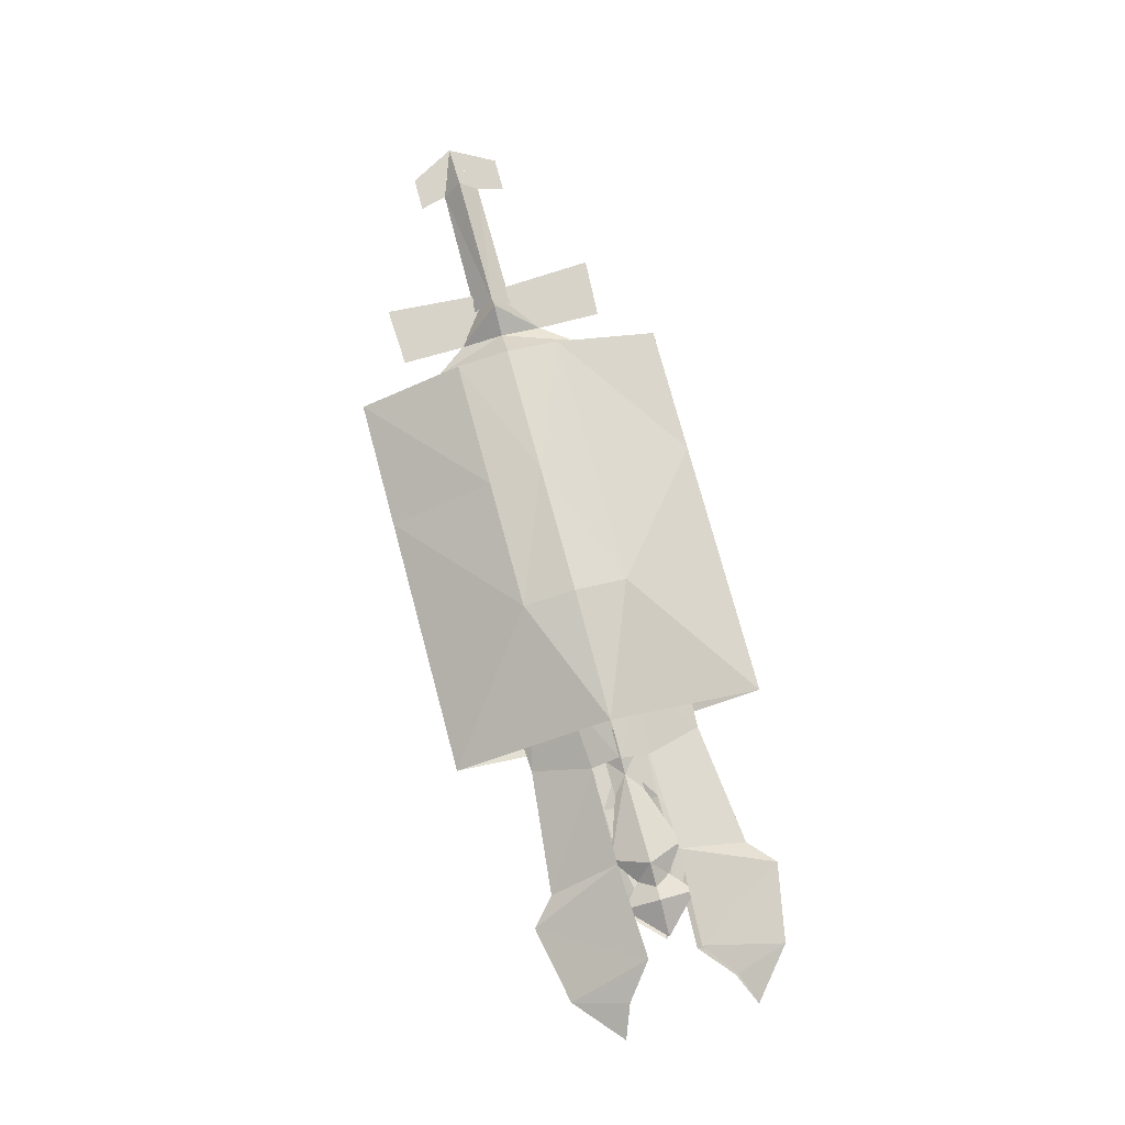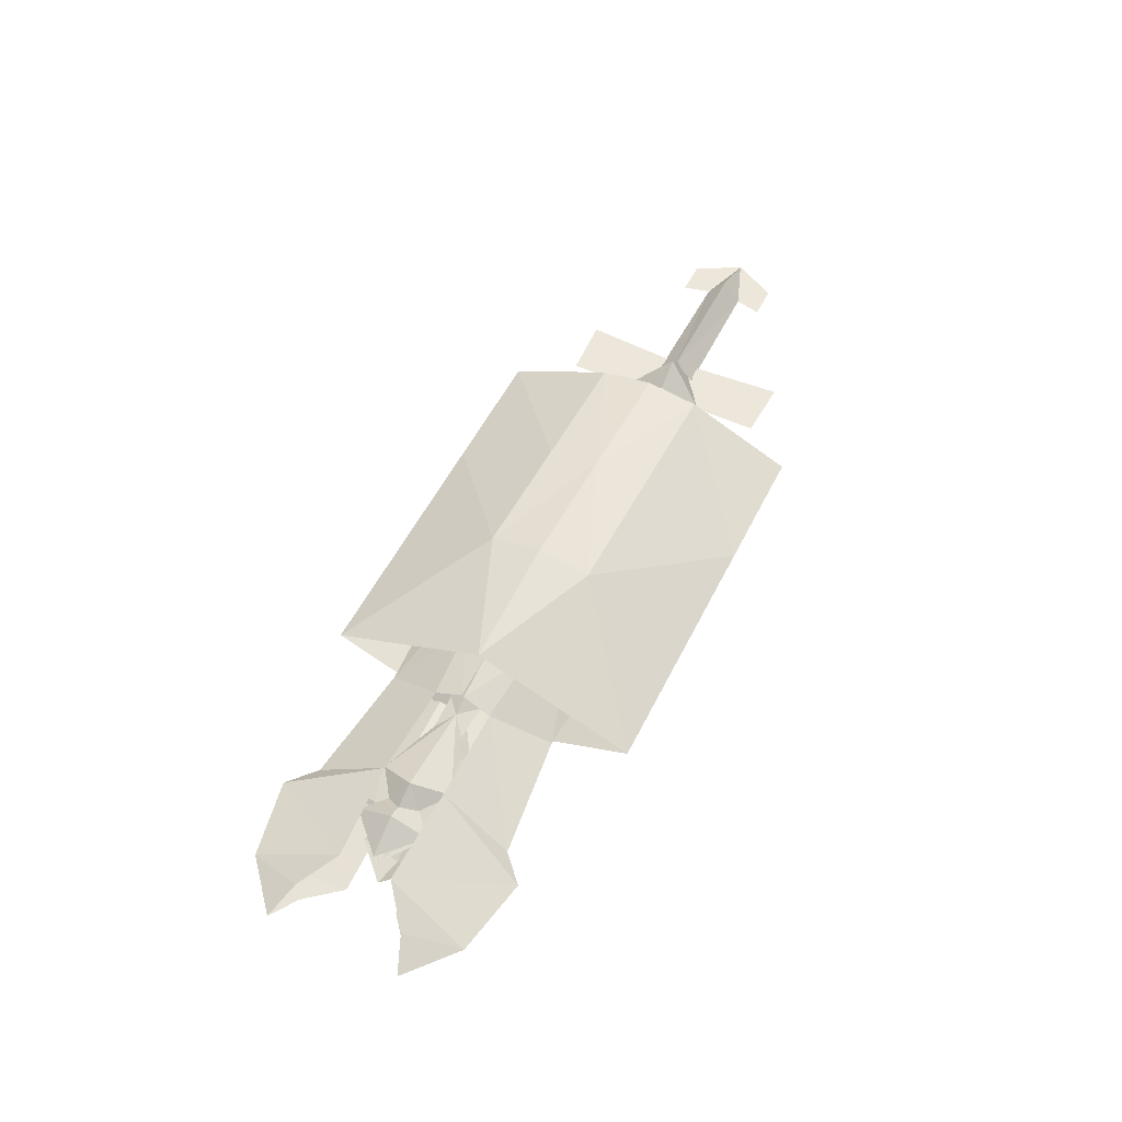
<metadata>
{"format":"obj","ext":"obj","renderer":"f3d","projection":"perspective","resolution":1024,"background":"white","views":[{"elev":76.3,"azim":74.9,"up":"+Y"},{"elev":53.2,"azim":115.9,"up":"+Y"}]}
</metadata>
<code>
g Object05
v 33.51 0.08694 -1.599
v 31.18 0.07056 -1.767
v 31.25 -0.2147 -2.604
v 33.56 -0.08487 -2.109
v 28.8 -0.3407 -2.631
v 28.63 0.05265 -3.661
v 31.25 0.07109 -3.567
v 26.18 -0.4209 -2.671
v 26.16 0.03528 -3.753
v 31.25 -0.2147 0.4991
v 31.18 0.07055 -0.3379
v 33.51 0.08693 -0.5061
v 33.56 -0.08488 0.004397
v 28.8 -0.3407 0.5267
v 31.25 0.07108 1.463
v 28.63 0.05263 1.557
v 26.18 -0.4209 0.567
v 26.16 0.03526 1.649
v 33.66 0.08803 -2.697
v 28.8 0.05388 -1.65
v 26.29 -0.2661 -1.052
v 33.66 0.08802 0.5928
v 28.83 0.05403 -0.4423
v 33.51 0.08694 -1.599
v 33.56 0.2595 -2.109
v 31.24 0.3567 -2.604
v 31.18 0.07056 -1.767
v 28.8 0.4484 -2.631
v 31.25 0.07109 -3.567
v 28.63 0.05265 -3.661
v 26.17 0.4917 -2.671
v 26.16 0.03528 -3.753
v 31.24 0.3567 0.4991
v 33.56 0.2595 0.004402
v 33.51 0.08693 -0.5061
v 31.18 0.07055 -0.3379
v 28.8 0.4483 0.5267
v 28.63 0.05263 1.557
v 31.25 0.07108 1.463
v 26.17 0.4917 0.567
v 26.16 0.03526 1.649
v 33.66 0.08803 -2.697
v 28.8 0.05388 -1.65
v 26.29 0.3386 -1.052
v 33.66 0.08802 0.5928
v 28.83 0.05403 -0.4423
v 28.78 0.05372 -0.4666
v 36.08 0.105 -1.064
v 26.29 -0.2661 -1.052
v 26.29 0.03621 -1.052
v 36.08 0.105 -1.041
v 36.08 0.105 -1.064
v 36.08 0.105 -1.041
f 1 2 3
f 3 4 1
f 5 6 7
f 7 3 5
f 8 9 6
f 6 5 8
f 10 11 12
f 12 13 10
f 14 10 15
f 15 16 14
f 17 14 16
f 16 18 17
f 4 3 7
f 7 19 4
f 5 3 2
f 2 20 5
f 21 8 5
f 5 20 21
f 10 13 22
f 22 15 10
f 10 14 23
f 23 11 10
f 14 17 21
f 21 23 14
f 24 25 26
f 26 27 24
f 28 26 29
f 29 30 28
f 31 28 30
f 30 32 31
f 33 34 35
f 35 36 33
f 37 38 39
f 39 33 37
f 40 41 38
f 38 37 40
f 25 42 29
f 29 26 25
f 28 43 27
f 27 26 28
f 28 44 43
f 33 39 45
f 45 34 33
f 33 36 46
f 46 37 33
f 46 47 44
f 44 37 46
f 48 1 4
f 49 43 50
f 51 13 12
f 49 50 47
f 48 4 19
f 22 13 51
f 46 49 47
f 52 25 24
f 44 50 43
f 53 35 34
f 44 47 50
f 42 25 52
f 28 31 44
f 45 53 34
f 44 40 37
g ssssss
v 33.51 0.09419 -1.522
v 31.18 0.07934 -1.69
v 31.25 -0.246 -2.601
v 33.56 -0.1178 -2.107
v 28.8 -0.3943 -2.632
v 28.63 0.0381 -3.737
v 31.26 0.08062 -3.643
v 26.18 -0.4971 -2.691
v 26.16 -0.001788 -3.829
v 31.25 -0.246 0.4974
v 31.18 0.07935 -0.4141
v 33.51 0.0942 -0.582
v 33.56 -0.1177 -0.000423
v 28.8 -0.3943 0.5277
v 31.26 0.08067 1.539
v 28.63 0.03816 1.633
v 26.18 -0.497 0.5873
v 26.16 -0.001733 1.725
v 33.68 0.09698 -2.771
v 28.81 0.04105 -1.574
v 26.3 -0.342 -1.052
v 33.68 0.09701 0.6664
v 28.83 0.04144 -0.5174
v 33.51 0.09419 -1.522
v 33.56 0.3079 -2.106
v 31.24 0.4067 -2.601
v 31.18 0.07934 -1.69
v 28.8 0.476 -2.632
v 31.26 0.08062 -3.643
v 28.63 0.0381 -3.737
v 26.17 0.4941 -2.691
v 26.16 -0.001788 -3.829
v 31.24 0.4068 0.4974
v 33.56 0.3079 -0.000982
v 33.51 0.0942 -0.582
v 31.18 0.07935 -0.4141
v 28.8 0.4761 0.5277
v 28.63 0.03816 1.633
v 31.26 0.08067 1.539
v 26.17 0.4941 0.5873
v 26.16 -0.001733 1.725
v 33.68 0.09698 -2.771
v 28.81 0.04105 -1.574
v 26.3 0.3431 -1.052
v 33.68 0.09701 0.6664
v 28.83 0.04144 -0.5174
v 28.79 0.04073 -0.5412
v 36.13 0.09776 -1.047
v 26.3 -0.342 -1.052
v 26.33 0.001048 -1.052
v 36.13 0.09776 -1.058
v 36.13 0.09776 -1.047
v 36.13 0.09776 -1.058
f 54 55 56
f 56 57 54
f 58 59 60
f 60 56 58
f 61 62 59
f 59 58 61
f 63 64 65
f 65 66 63
f 67 63 68
f 68 69 67
f 70 67 69
f 69 71 70
f 57 56 60
f 60 72 57
f 58 56 55
f 55 73 58
f 74 61 58
f 58 73 74
f 63 66 75
f 75 68 63
f 63 67 76
f 76 64 63
f 67 70 74
f 74 76 67
f 77 78 79
f 79 80 77
f 81 79 82
f 82 83 81
f 84 81 83
f 83 85 84
f 86 87 88
f 88 89 86
f 90 91 92
f 92 86 90
f 93 94 91
f 91 90 93
f 78 95 82
f 82 79 78
f 81 96 80
f 80 79 81
f 81 97 96
f 86 92 98
f 98 87 86
f 86 89 99
f 99 90 86
f 99 100 97
f 97 90 99
f 101 54 57
f 102 96 103
f 104 66 65
f 102 103 100
f 101 57 72
f 75 66 104
f 99 102 100
f 105 78 77
f 97 103 96
f 106 88 87
f 97 100 103
f 95 78 105
f 81 84 97
f 98 106 87
f 97 93 90
g Object03
v 34.05 -0.08524 -8.148
v 37.43 -2.016 -2.638
v 32.07 -2.382 -2.851
v 32.55 -0.0851 -6.764
v 22.34 -0.08418 -0.9721
v 22.4 -2.304 -2.974
v 23.8 -2.906 -1.056
v 22.35 -0.08418 -0.9547
v 22.4 2.135 -2.974
v 20.11 -0.08398 -3.977
v 20.26 -1.459 -4.49
v 22.4 -2.304 -2.974
v 20.26 -1.459 -4.49
v 25.56 -0.08447 -5.941
v 26.57 -2.054 -2.705
v 34.05 -0.08524 -8.148
v 32.55 -0.0851 -6.764
v 32.07 2.211 -2.851
v 37.43 1.845 -2.638
v 23.8 2.737 -1.056
v 22.4 2.135 -2.974
v 26.57 1.885 -2.705
v 25.56 -0.08447 -5.941
v 20.26 1.291 -4.49
v 18.89 -0.08388 -6.28
v 38.47 -0.08563 -7.307
v 39.38 -0.9555 -4.222
v 41.24 -0.08588 -4.956
v 26.47 -2.727 -1.112
v 23.8 -2.906 -1.056
v 18.89 -0.08388 -6.28
v 20.26 1.291 -4.49
v 38.47 -0.08563 -7.307
v 39.38 0.784 -4.222
v 41.24 -0.08588 -4.956
v 26.47 2.558 -1.112
v 23.8 2.737 -1.056
v 18.89 -0.08388 -6.28
f 107 108 109
f 109 110 107
f 111 112 113
f 113 114 111
f 115 116 111
f 112 111 116
f 116 117 112
f 118 119 120
f 120 121 118
f 121 120 110
f 110 109 121
f 122 123 124
f 124 125 122
f 111 114 126
f 126 115 111
f 127 128 129
f 129 130 127
f 128 124 123
f 123 129 128
f 117 116 131
f 132 133 108
f 107 132 108
f 132 134 133
f 135 118 121
f 135 136 118
f 119 137 120
f 131 116 138
f 138 116 115
f 139 125 140
f 122 125 139
f 139 140 141
f 142 128 127
f 142 127 143
f 130 129 144
g Object02
v 34.08 -0.08524 5.942
v 32.56 -0.0851 4.58
v 32.02 -2.382 0.674
v 37.37 -2.016 0.3845
v 22.36 -2.303 0.9356
v 22.27 -0.08418 -1.065
v 22.28 -0.08418 -1.083
v 23.73 -2.906 -1.002
v 22.36 2.135 0.9356
v 20.08 -0.08398 1.972
v 20.24 -1.459 2.482
v 22.36 -2.303 0.9356
v 26.52 -2.054 0.607
v 25.56 -0.08447 3.857
v 20.24 -1.459 2.482
v 34.08 -0.08524 5.942
v 37.37 1.845 0.3845
v 32.02 2.211 0.674
v 32.56 -0.0851 4.58
v 23.73 2.737 -1.002
v 22.36 2.135 0.9356
v 20.24 1.291 2.482
v 25.56 -0.08447 3.857
v 26.52 1.885 0.607
v 18.89 -0.08388 4.292
v 38.49 -0.08563 5.038
v 39.35 -0.9554 1.94
v 41.22 -0.08588 2.647
v 26.39 -2.727 -0.9843
v 23.73 -2.906 -1.002
v 18.89 -0.08388 4.292
v 20.24 1.291 2.482
v 38.49 -0.08563 5.038
v 39.35 0.784 1.94
v 41.22 -0.08588 2.647
v 26.39 2.558 -0.9844
v 23.73 2.737 -1.002
v 18.89 -0.08388 4.292
f 145 146 147
f 147 148 145
f 149 150 151
f 151 152 149
f 153 150 154
f 154 150 149
f 149 155 154
f 156 157 158
f 158 159 156
f 157 147 146
f 146 158 157
f 160 161 162
f 162 163 160
f 153 164 151
f 151 150 153
f 165 166 167
f 167 168 165
f 168 167 163
f 163 162 168
f 169 154 155
f 170 148 171
f 145 148 170
f 170 171 172
f 173 157 156
f 173 156 174
f 159 158 175
f 176 154 169
f 176 153 154
f 177 178 161
f 160 177 161
f 177 179 178
f 180 165 168
f 180 181 165
f 166 182 167
g common_rightHandItem_11570
v -1.513 1.845 -1.075
v -0.1363 -0.08216 -3.458
v -3.359 -0.08183 -1.075
v -3.359 -0.08183 -1.075
v -0.1363 -0.08216 -3.458
v -1.513 -2.009 -1.075
v -3.359 -0.08183 -1.075
v -3.099 -0.08185 -0.09302
v -0.1362 -0.08216 1.311
v -2.112 -1.217 -1.075
v -9.995 -1.234 -1.075
v -9.816 -0.08116 -2.124
v -2.112 -0.08105 -2.182
v -9.829 -0.08116 -0.05318
v -2.112 -0.08196 0.03181
v -9.816 -0.08116 -2.124
v -9.995 1.072 -1.075
v -2.112 1.053 -1.075
v -2.112 -0.08105 -2.182
v -9.829 -0.08116 -0.05318
v -2.112 -0.08196 0.03181
v 20.09 -0.08427 -5.437
v 22.28 -0.08449 -2.407
v 20.37 -0.0843 -5.043
v 22.28 -0.08449 0.211
v 20.09 -0.08427 3.241
v 20.37 -0.08429 2.848
v -3.16 -0.08185 -1.824
v -12.75 -0.08085 -1.077
v -3.16 -0.08185 -1.824
v -0.1363 -0.08216 -3.458
v -3.359 -0.08183 -1.075
v 0.1179 0.9662 -1.075
v -0.1363 -0.08216 -3.458
v -1.513 1.845 -1.075
v -1.513 1.845 -1.075
v -3.359 -0.08183 -1.075
v -0.1362 -0.08216 1.311
v -12.75 -0.08085 -1.077
v 20.09 -0.08427 -5.437
v 20.37 -0.0843 -5.043
v 22.28 -0.08449 -2.407
v 22.28 -0.08449 0.211
v 20.37 -0.08429 2.848
v 20.09 -0.08427 3.241
f 183 184 185
f 186 187 188
f 189 190 191
f 192 193 194
f 194 195 192
f 196 193 192
f 192 197 196
f 198 199 200
f 200 201 198
f 202 203 200
f 200 199 202
f 204 205 206
f 207 208 209
f 185 184 210
f 194 193 211
f 211 193 196
f 212 213 214
f 215 216 217
f 218 219 220
f 198 221 199
f 221 202 199
f 222 223 224
f 225 226 227
g common_rightHandItem_11570
v -0.1362 -0.01132 -3.322
v -0.08187 0.005182 -7.05
v -3.454 0.005534 -7.224
v -3.16 -0.01004 -1.688
v -0.1362 -0.01327 1.159
v -3.099 -0.01004 -0.2454
v -3.454 0.005533 5.057
v -0.08178 0.005181 4.883
v -9.815 -0.02434 -2.129
v -9.445 -0.014 -3.615
v -11.34 -0.01388 -3.615
v -12.75 -0.02932 -1.078
v -9.828 -0.02313 -0.04806
v -12.75 -0.02932 -1.078
v -11.34 -0.01388 1.463
v -9.445 -0.014 1.463
v -0.1363 -0.08313 -3.322
v -3.16 -0.08185 -1.688
v -3.454 -0.06628 -7.224
v -0.08187 -0.06663 -7.05
v -9.815 -0.07598 -2.128
v -12.75 -0.08085 -1.077
v -11.34 -0.06546 -3.614
v -9.445 -0.06566 -3.614
v -0.1362 -0.08508 1.159
v -0.08178 -0.06663 4.883
v -3.454 -0.06628 5.057
v -3.099 -0.08185 -0.2454
v -9.828 -0.07476 -0.04751
v -9.445 -0.06566 1.464
v -11.34 -0.06546 1.464
v -12.75 -0.08085 -1.077
v 27.34 -2.086 -1.076
v 31.67 -1.762 -3.078
v 32.44 -2.717 -1.076
v 24.84 -2.796 -1.075
v 24.7 -1.992 -2.654
v 26.31 -1.825 -1.938
v 20.23 -2.276 -1.075
v 19.82 -1.813 -1.995
v 16.11 -2.799 -1.075
v 18.48 -1.91 -2.283
v 33.19 -1.652 -1.975
v 33.74 -2.247 -1.076
v 34.45 -1.688 -3.112
v 34.5 -2.551 -1.076
v 11.53 -1.573 -1.075
v 12.66 -0.08248 -2.966
v 14.95 -0.08311 -4.774
v 10.09 -0.08221 -3.11
v 11.53 -1.573 -1.075
v 8.949 -1.386 -1.075
v 8.205 -0.08201 -3.654
v 3.331 -1.465 -1.075
v 1.786 -2.737 -1.075
v 1.162 -0.08136 -5.214
v 3.843 -0.08156 -2.999
v 0.1177 -1.131 -1.075
v -0.1363 -0.08216 -3.458
v 5.279 -0.08171 -4.473
v 4.888 -1.874 -1.075
v 6.536 -1.37 -1.075
v 6.757 -0.08186 -2.993
v 31.67 -1.762 0.9269
v 28.31 -1.709 -0.2475
v 26.31 -1.825 -0.2127
v 24.7 -1.992 0.5029
v 19.82 -1.813 -0.1561
v 18.48 -1.91 0.1324
v 33.19 -1.652 -0.1761
v 34.45 -1.688 0.9604
v 14.95 -0.08373 2.624
v 12.66 -0.08349 0.815
v 10.09 -0.08323 0.9593
v 8.205 -0.08303 1.503
v 3.843 -0.08258 0.8486
v 1.162 -0.0823 3.063
v -0.1362 -0.08216 1.311
v 5.279 -0.08273 2.323
v -3.099 -0.08185 -0.09302
v -3.359 -0.08183 -1.075
v -0.1362 -0.08216 1.311
v 6.757 -0.08288 0.8419
v 31.67 1.648 -3.078
v 28.31 1.596 -1.903
v 27.34 1.973 -1.076
v 32.45 2.603 -1.076
v 24.84 2.683 -1.075
v 26.31 1.712 -1.938
v 24.7 1.879 -2.654
v 20.23 2.148 -1.075
v 19.82 1.686 -1.995
v 18.48 1.742 -2.283
v 16.12 2.631 -1.075
v 33.19 1.538 -1.975
v 33.74 2.133 -1.076
v 34.5 2.436 -1.076
v 34.45 1.574 -3.112
v 14.95 -0.08311 -4.774
v 12.66 -0.08248 -2.966
v 11.53 1.406 -1.075
v 10.09 -0.08221 -3.11
v 8.205 -0.08201 -3.654
v 8.949 1.22 -1.075
v 11.53 1.406 -1.075
v 3.331 1.3 -1.075
v 3.843 -0.08156 -2.999
v 1.162 -0.08136 -5.214
v 1.787 2.572 -1.075
v 0.1179 0.9662 -1.075
v -0.1363 -0.08216 -3.458
v 4.889 1.708 -1.075
v 5.279 -0.08171 -4.473
v 6.536 1.204 -1.075
v 6.757 -0.08186 -2.993
v 31.67 1.648 0.9269
v 24.7 1.879 0.5029
v 26.31 1.712 -0.2127
v 19.82 1.686 -0.1561
v 18.48 1.742 0.1324
v 33.19 1.538 -0.1761
v 34.45 1.574 0.9604
v 12.66 -0.08349 0.815
v 14.95 -0.08373 2.624
v 10.09 -0.08323 0.9593
v 8.205 -0.08303 1.503
v 1.162 -0.0823 3.063
v 3.843 -0.08258 0.8486
v 5.279 -0.08273 2.323
v 6.757 -0.08288 0.8419
v 28.31 -1.709 -1.903
v 36.5 -1.503 -1.076
v 17.7 -1.604 -3.567
v 10.09 -0.08221 -3.11
v 7.919 -0.08198 -3.281
v 7.722 -2.095 -1.075
v 7.387 -0.08193 -3.842
v -1.513 -2.009 -1.075
v 17.7 -1.604 1.416
v 10.09 -0.08323 0.9593
v 7.919 -0.083 1.13
v 7.387 -0.08295 1.691
v -3.359 -0.08183 -1.075
v 36.5 1.388 -1.076
v 17.7 1.436 -3.567
v 10.09 -0.08221 -3.11
v 7.919 -0.08198 -3.281
v 7.723 1.929 -1.075
v 7.387 -0.08193 -3.842
v 28.31 1.596 -0.2475
v 17.7 1.436 1.416
v 10.09 -0.08323 0.9593
v 7.919 -0.083 1.13
v 7.387 -0.08295 1.691
v -1.513 1.845 -1.075
f 228 229 230
f 230 231 228
f 232 233 234
f 234 235 232
f 236 237 238
f 238 239 236
f 240 241 242
f 242 243 240
f 244 245 246
f 246 247 244
f 248 249 250
f 250 251 248
f 252 253 254
f 254 255 252
f 256 257 258
f 258 259 256
f 260 261 262
f 263 264 265
f 265 260 263
f 266 267 264
f 264 263 266
f 266 268 269
f 269 267 266
f 270 271 262
f 262 261 270
f 270 272 273
f 273 271 270
f 268 274 275
f 275 276 268
f 277 278 279
f 279 280 277
f 281 282 283
f 283 284 281
f 285 286 283
f 283 282 285
f 284 287 288
f 288 281 284
f 289 288 287
f 287 290 289
f 291 292 260
f 260 262 291
f 263 260 293
f 293 294 263
f 266 263 294
f 294 295 266
f 266 295 296
f 296 268 266
f 262 271 297
f 297 291 262
f 297 271 273
f 273 298 297
f 268 299 300
f 300 274 268
f 301 302 279
f 279 278 301
f 281 303 304
f 304 282 281
f 285 282 304
f 304 305 285
f 303 281 288
f 288 306 303
f 307 308 309
f 289 310 306
f 306 288 289
f 311 312 313
f 313 314 311
f 315 313 316
f 316 317 315
f 318 315 317
f 317 319 318
f 318 319 320
f 320 321 318
f 322 311 314
f 314 323 322
f 322 323 324
f 324 325 322
f 321 326 327
f 327 328 321
f 329 330 331
f 331 332 329
f 333 334 335
f 335 336 333
f 337 336 335
f 335 338 337
f 334 333 339
f 339 340 334
f 341 342 340
f 340 339 341
f 313 343 314
f 315 344 345
f 345 313 315
f 318 346 344
f 344 315 318
f 318 321 347
f 347 346 318
f 314 343 348
f 348 323 314
f 348 349 324
f 324 323 348
f 321 328 350
f 350 351 321
f 352 332 331
f 331 353 352
f 333 336 354
f 354 355 333
f 337 309 354
f 354 336 337
f 355 356 339
f 339 333 355
f 341 339 356
f 356 357 341
f 261 260 358
f 272 359 273
f 260 265 358
f 268 276 360
f 268 360 269
f 274 361 275
f 279 362 280
f 279 363 362
f 363 290 364
f 289 290 363
f 285 365 286
f 363 364 362
f 298 273 359
f 260 292 293
f 268 366 299
f 268 296 366
f 274 300 367
f 279 302 368
f 279 368 363
f 363 369 310
f 289 363 310
f 370 365 305
f 285 305 365
f 363 368 369
f 325 324 371
f 313 312 316
f 321 372 326
f 321 320 372
f 328 327 373
f 331 330 374
f 331 374 375
f 375 376 342
f 341 375 342
f 375 374 376
f 343 313 377
f 349 371 324
f 313 345 377
f 321 351 378
f 321 378 347
f 328 379 350
f 331 380 353
f 331 375 380
f 375 357 381
f 341 357 375
f 337 382 309
f 375 381 380
g Object04
v 15.43 -0.08356 -3.188
v 17 -0.08369 -4.181
v 18.69 -1.376 -2.652
v 16.01 -2.299 -1.071
v 25.72 -1.365 -2.75
v 26.05 -0.9327 -1.071
v 21.98 -1.961 -1.071
v 21.76 -1.705 -2.725
v 18.46 -0.08383 -3.415
v 19.92 -0.08396 -3.676
v 15.43 -0.08359 1.045
v 18.69 -1.376 0.509
v 17 -0.08374 2.039
v 25.72 -1.365 0.6068
v 21.76 -1.705 0.5824
v 19.92 -0.08399 1.534
v 18.46 -0.08386 1.272
v 25.67 -0.08448 -3.871
v 21.7 -0.08411 -4.73
v 25.67 -0.08452 1.728
v 21.7 -0.08416 2.588
v 15.43 -0.08356 -3.188
v 16.01 2.131 -1.071
v 18.69 1.208 -2.652
v 17 -0.08369 -4.181
v 25.72 1.196 -2.75
v 21.76 1.537 -2.725
v 21.98 1.793 -1.071
v 26.05 0.7637 -1.071
v 19.92 -0.08396 -3.676
v 18.46 -0.08383 -3.415
v 15.43 -0.08359 1.045
v 17 -0.08374 2.039
v 18.69 1.208 0.509
v 25.72 1.196 0.6068
v 21.76 1.537 0.5824
v 18.46 -0.08386 1.272
v 19.92 -0.08399 1.534
v 25.67 -0.08448 -3.871
v 21.7 -0.08411 -4.73
v 21.7 -0.08416 2.588
v 25.67 -0.08452 1.728
v 18.8 -1.957 -1.071
v 16.01 -2.299 -1.071
v 13.35 -0.08338 -1.071
v 18.8 1.789 -1.071
f 383 384 385
f 385 386 383
f 387 388 389
f 389 390 387
f 385 391 392
f 392 390 385
f 393 386 394
f 394 395 393
f 396 397 389
f 389 388 396
f 398 399 394
f 394 397 398
f 400 387 390
f 390 401 400
f 397 396 402
f 402 403 397
f 404 405 406
f 406 407 404
f 408 409 410
f 410 411 408
f 412 413 406
f 406 409 412
f 414 415 416
f 416 405 414
f 417 411 410
f 410 418 417
f 416 419 420
f 420 418 416
f 421 422 409
f 409 408 421
f 418 423 424
f 424 417 418
f 384 391 385
f 390 389 425
f 390 425 385
f 385 425 386
f 404 426 427
f 395 394 399
f 397 425 389
f 397 394 425
f 394 386 425
f 414 427 426
f 401 390 392
f 398 397 403
f 407 406 413
f 409 428 410
f 409 406 428
f 406 405 428
f 404 427 405
f 415 419 416
f 418 410 428
f 418 428 416
f 416 428 405
f 414 405 427
f 422 412 409
f 420 423 418
g Plane06
v 16.95 3.66 -3.982
v 16.95 4.309 -1
v 9.462 3.777 -1
v 9.462 3.208 -3.982
v 9.462 2e-06 -9.947
v 9.462 -1e-06 7.947
v 16.95 3.66 1.982
v 24.43 -1e-06 7.947
v 1.976 2.756 1.982
v 1.976 3.245 -1
v 9.462 3.208 1.982
v 1.976 2.756 -3.982
v 1.976 2e-06 -9.947
v 1.976 -1e-06 7.947
v 9.462 -3.777 -1
v 16.95 -4.309 -1
v 16.95 -3.66 -3.982
v 9.462 -3.208 -3.982
v 24.43 2e-06 -9.947
v 16.95 -3.66 1.982
v 24.43 -3.769 -1
v 1.976 -3.245 -1
v 1.976 -2.756 1.982
v 9.462 -3.208 1.982
v 1.976 -2.756 -3.982
v 24.43 3.769 -1
f 430 429 431
f 432 431 429
f 429 433 432
f 435 434 436
f 438 437 431
f 439 431 437
f 441 440 433
f 432 433 440
f 437 442 439
f 434 439 442
f 444 443 445
f 446 445 443
f 445 433 447
f 448 436 434
f 449 445 447
f 450 443 451
f 452 451 443
f 446 453 433
f 441 433 453
f 434 442 452
f 451 452 442
f 430 435 454
f 447 429 454
f 449 448 444
f 439 435 431
f 430 431 435
f 432 440 431
f 438 431 440
f 448 452 444
f 443 444 452
f 453 446 450
f 443 450 446
f 429 430 454
f 445 449 444
f 447 433 429
f 446 433 445
f 439 434 435
f 452 448 434
f 454 435 436
f 449 436 448
g Plane07
v 18.34 0.6323 -1.451
v 18.34 0.7444 -0.9776
v 14.96 0.509 -0.9776
v 14.96 0.4323 -1.271
v 14.96 0 -1.857
v 14.96 0 -0.09789
v 18.34 0.6323 -0.504
v 21.73 -1e-06 1.563
v 14.96 0.4323 -0.6843
v 13.26 0.4542 -0.6993
v 13.26 0.5348 -0.9776
v 13.26 0.4542 -1.256
v 13.26 1e-06 -1.812
v 13.26 0 -0.1429
v 14.96 -0.509 -0.9776
v 18.34 -0.7444 -0.9776
v 18.34 -0.6323 -1.451
v 14.96 -0.4323 -1.271
v 21.73 0 -3.518
v 18.34 -0.6323 -0.504
v 21.73 -0.5303 -0.9776
v 14.96 -0.4323 -0.6843
v 13.26 -0.5348 -0.9776
v 13.26 -0.4542 -0.6993
v 13.26 -0.4542 -1.256
v 21.73 0.5303 -0.9776
v 11.57 0.5606 -0.9776
v 11.57 0.4761 -1.382
v 11.57 0.4761 -0.5733
v 11.57 1e-06 -2.19
v 11.57 1e-06 0.2352
v 11.57 -0.5606 -0.9776
v 11.57 -0.4761 -0.5733
v 11.57 -0.4761 -1.382
f 456 455 457
f 458 457 455
f 455 459 458
f 461 460 462
f 464 463 465
f 457 465 463
f 467 466 459
f 458 459 466
f 468 460 464
f 463 464 460
f 470 469 471
f 472 471 469
f 471 459 473
f 474 462 460
f 475 471 473
f 469 476 477
f 478 477 476
f 467 459 479
f 472 479 459
f 476 460 478
f 468 478 460
f 456 461 480
f 473 455 480
f 475 474 470
f 463 461 457
f 456 457 461
f 482 481 466
f 465 466 481
f 474 476 470
f 469 470 476
f 479 472 477
f 469 477 472
f 455 456 480
f 471 475 470
f 473 459 455
f 472 459 471
f 463 460 461
f 476 474 460
f 480 461 462
f 475 462 474
f 483 464 481
f 465 481 464
f 484 482 467
f 466 467 482
f 485 468 483
f 464 483 468
f 487 486 478
f 477 478 486
f 484 467 488
f 479 488 467
f 485 487 468
f 478 468 487
f 457 458 465
f 466 465 458
f 488 479 486
f 477 486 479

</code>
